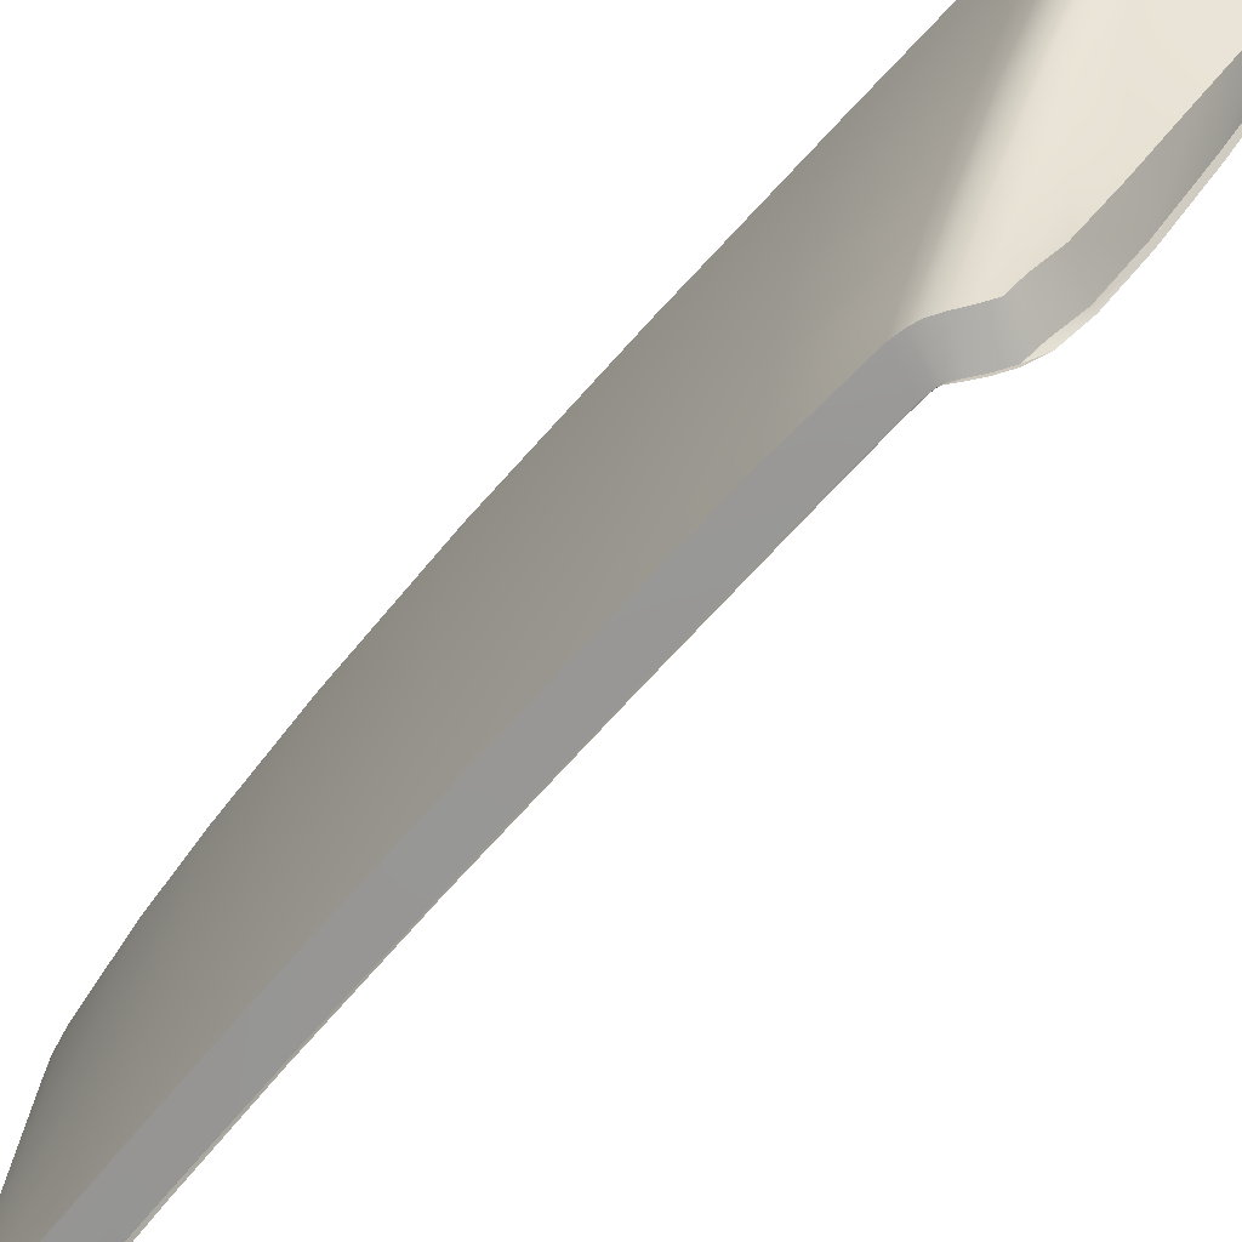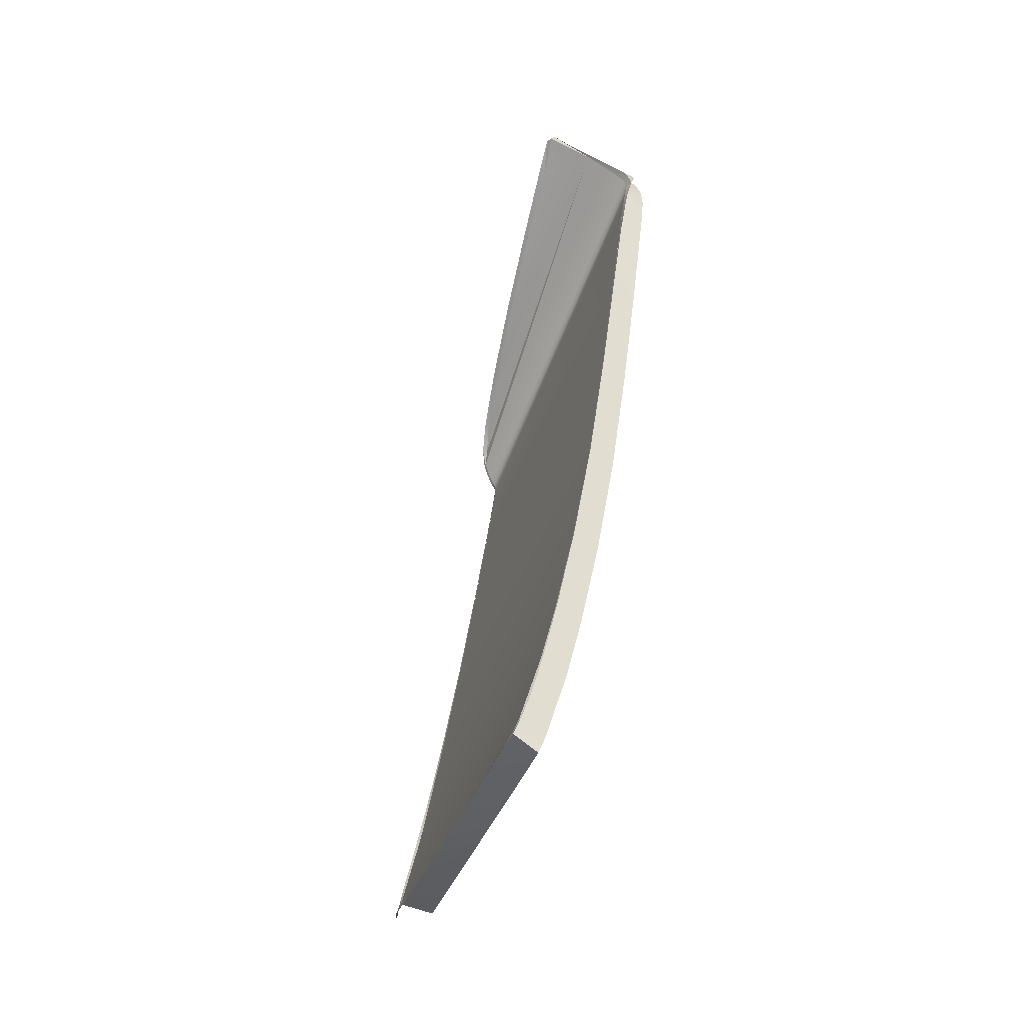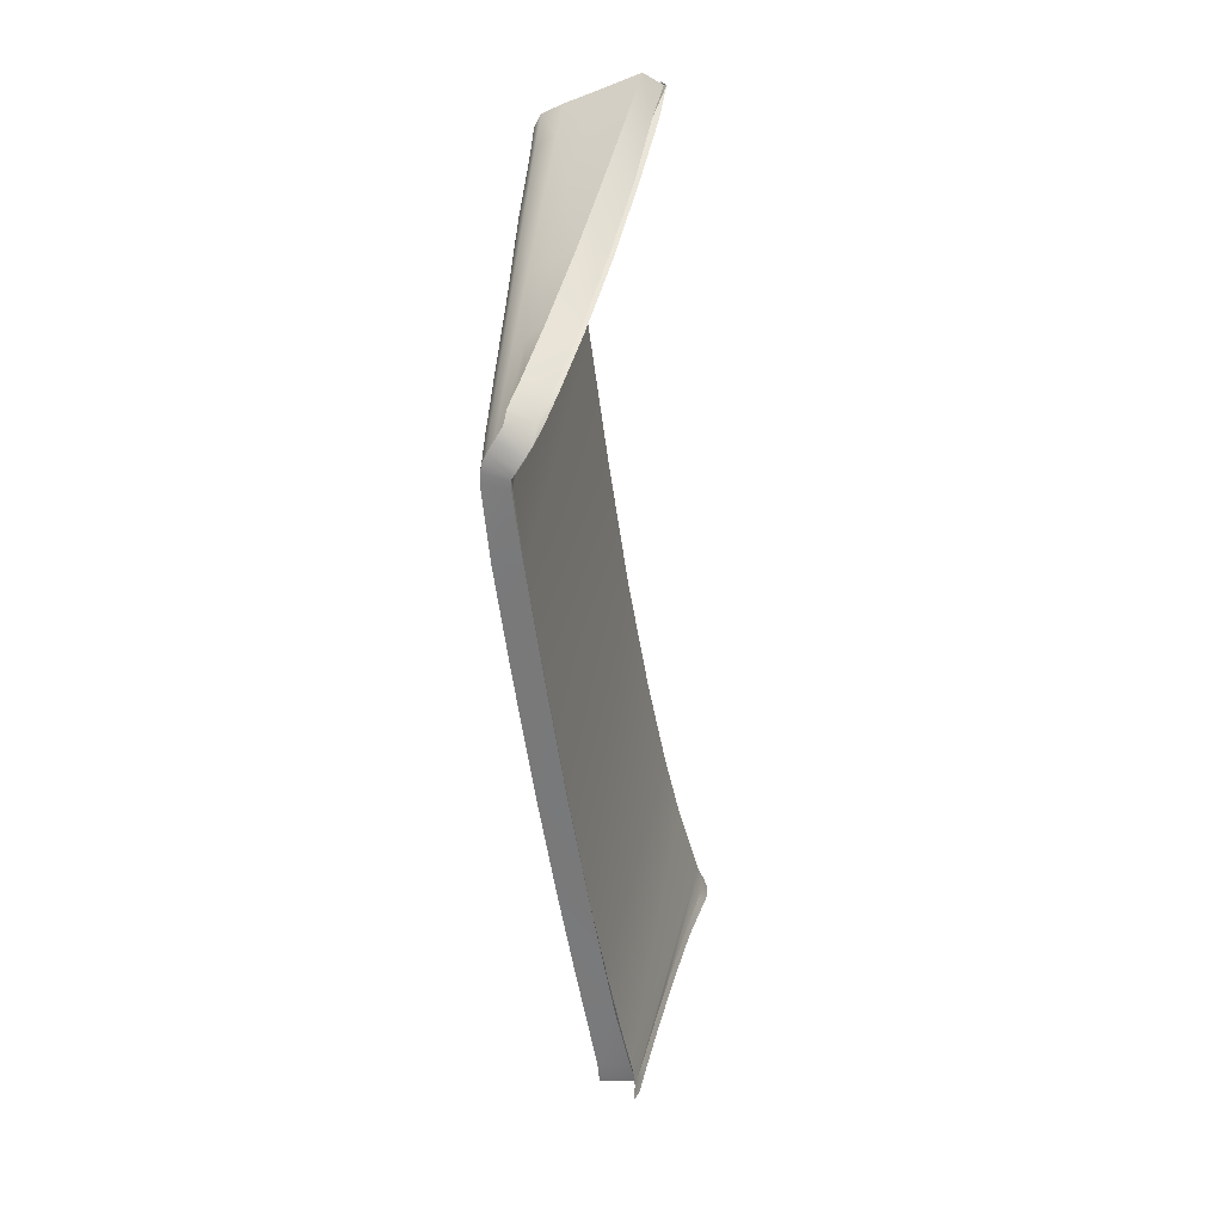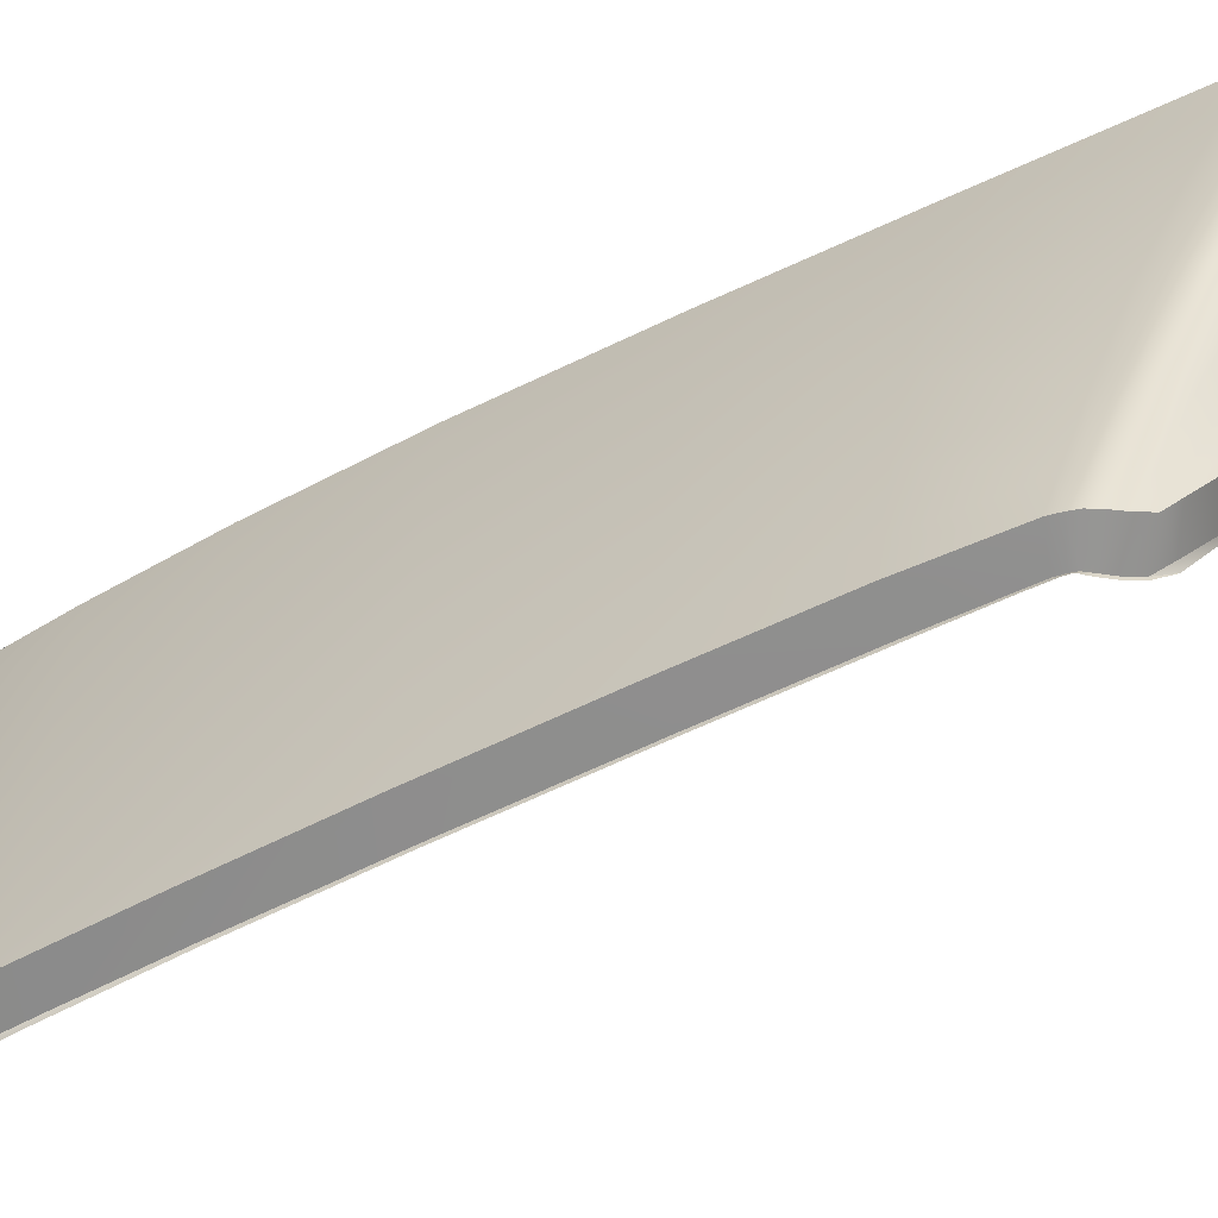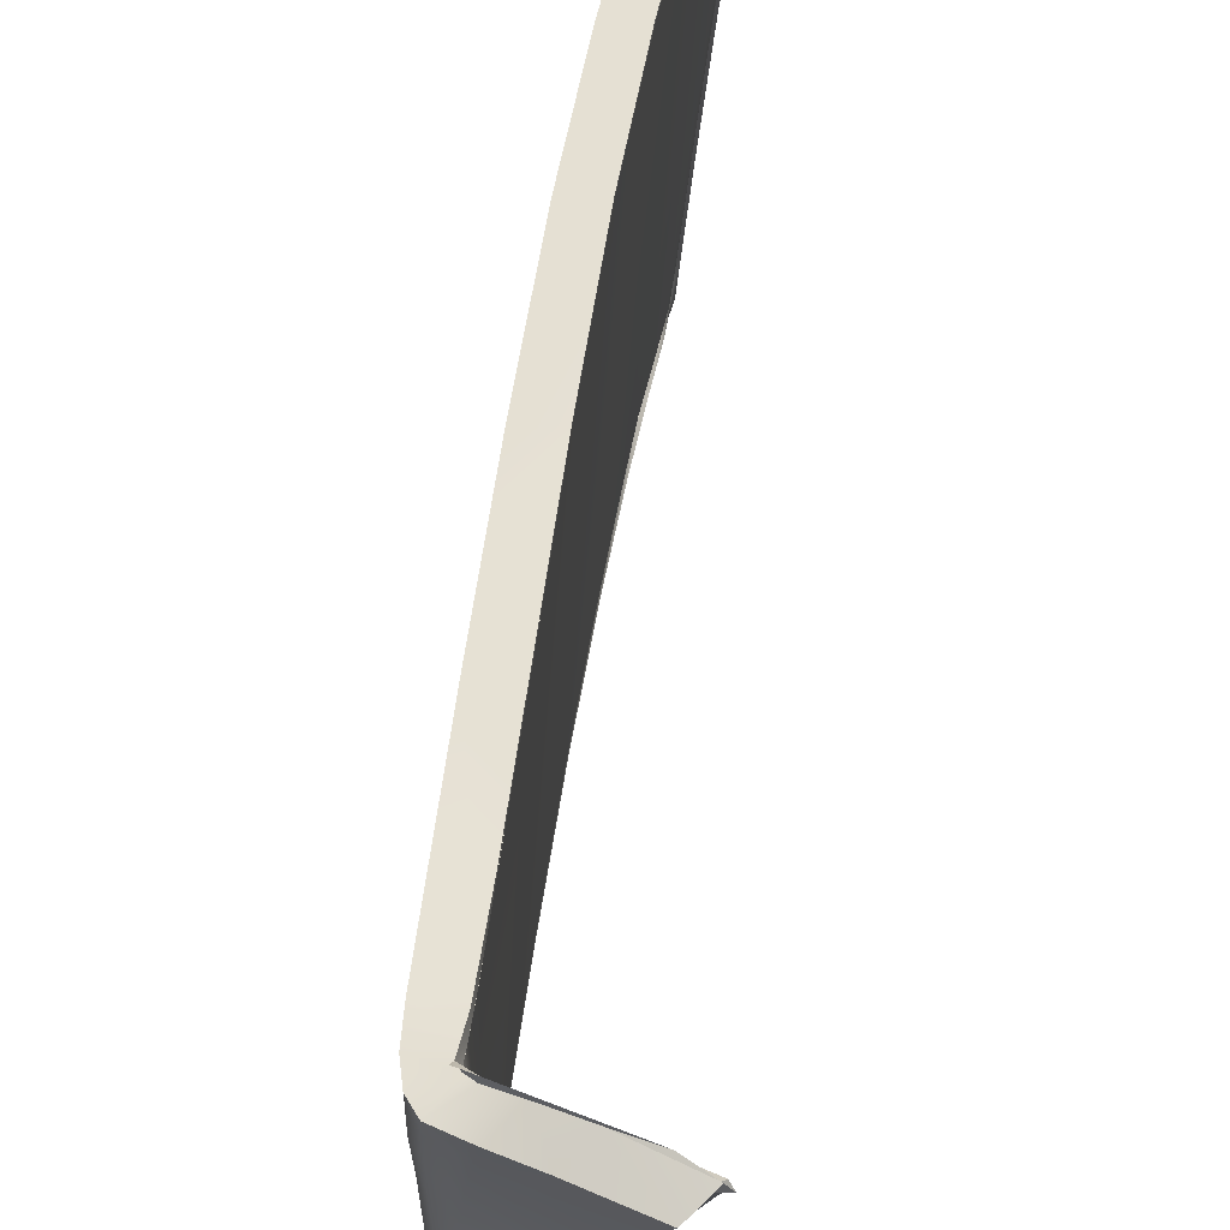
<metadata>
{"format":"obj","ext":"obj","renderer":"f3d","projection":"perspective","resolution":1024,"background":"white","views":[{"elev":-64.7,"azim":-49.0,"up":"+Y"},{"elev":-42.4,"azim":155.5,"up":"+Z"},{"elev":29.2,"azim":4.8,"up":"+Z"},{"elev":-59.3,"azim":-71.4,"up":"+Y"},{"elev":48.0,"azim":-1.2,"up":"+Y"}]}
</metadata>
<code>
v  -264.4 33.87 -35.45
v  -263.5 33.78 -35.03
v  -264.3 35.23 -34.73
v  -263.3 35.15 -34.3
v  -265.1 35.3 -35.13
v  -265.2 33.95 -35.85
v  -261.9 33.64 -34.28
v  -261.6 34.95 -33.53
v  -265.3 35.34 -37.24
v  -264.6 35.37 -43.27
v  -265.4 33.99 -37.85
v  -264.7 34.03 -43.49
v  -265.5 33.99 -36.96
v  -265.4 35.34 -36.27
v  -261.6 35.42 -61.83
v  -261.7 34.08 -61.75
v  -262.3 35.43 -58.28
v  -262.5 34.08 -58.24
v  -263.1 35.43 -53.73
v  -263.3 34.08 -53.74
v  -261.1 34.07 -64.22
v  -260.9 35.42 -64.35
v  -260.3 34.08 -66.94
v  -260.1 35.42 -67.12
v  -264.5 24.99 -39.29
v  -263.8 25.18 -38.65
v  -264.2 28.08 -37.9
v  -263.2 28.09 -37.27
v  -265.2 24.98 -44.79
v  -265.5 24.95 -41.32
v  -265.1 28.27 -44.35
v  -265.5 28.22 -40.21
v  -265.2 22.51 -45.1
v  -265.5 22.51 -42.07
v  -265.5 24.95 -40.83
v  -265.5 22.51 -41.67
v  -265.5 28.21 -39.59
v  -264.6 25 -48.99
v  -264.7 22.52 -49.12
v  -264.5 28.29 -48.81
v  -263.9 25.01 -53.8
v  -263.7 28.31 -53.78
v  -264 22.52 -53.82
v  -262.9 28.32 -58.08
v  -263.2 25.01 -57.99
v  -262.3 28.31 -61.39
v  -262.5 25.01 -61.19
v  -263.3 22.52 -57.93
v  -262.7 22.52 -61.03
v  -261.8 28.31 -63.65
v  -262.1 25.01 -63.31
v  -261.5 25.01 -65.65
v  -261.1 28.32 -66.14
v  -262.3 22.52 -63.04
v  -260 34.09 -67.68
v  -259.8 35.4 -67.84
v  -261.9 22.52 -65.27
v  -261.4 25.02 -66.42
v  -260.9 28.33 -66.88
v  -265.3 28.18 -38.68
v  -265.5 28.2 -39.1
v  -265.3 24.95 -40.05
v  -265.5 24.95 -40.44
v  -265.5 22.52 -41.34
v  -265.3 22.55 -40.98
v  -265.4 33.98 -36.32
v  -265.4 35.33 -35.59
v  -263.9 35.4 -48.41
v  -264 34.06 -48.49
v  -264.9 24.96 -39.67
v  -264.7 22.74 -40.24
v  -265 22.62 -40.61
v  -264.8 28.13 -38.29
v  -265.4 21.35 -41.82
v  -265.5 21.34 -42.1
v  -264.5 21.2 -42.16
v  -264.5 21.2 -42.35
v  -265.3 21.4 -41.47
v  -264.3 21.23 -41.92
v  -265.1 21.5 -41.11
v  -264.1 21.3 -41.59
v  -264.7 22.07 -40.29
v  -264.8 21.68 -40.72
v  -263.7 21.89 -40.7
v  -263.8 21.48 -41.18
v  -264.4 23.02 -39.66
v  -262.8 25.09 -39
v  -263.4 22.88 -40.02
v  -261.2 33.91 -34.79
v  -260.9 35.33 -34.06
v  -263.6 35.62 -35.2
v  -262.6 35.59 -34.78
v  -265.5 21.33 -42.45
v  -265.2 21.32 -45.26
v  -264.5 21.2 -42.62
v  -264.2 21.19 -45.19
v  -264.7 21.32 -49.18
v  -264 21.32 -53.82
v  -263.6 21.19 -49.05
v  -262.9 21.2 -53.66
v  -262.8 21.32 -60.95
v  -261.7 21.22 -60.74
v  -263.3 21.32 -57.89
v  -262.3 21.21 -57.7
v  -262 21.32 -65.07
v  -261.9 21.34 -65.87
v  -260.9 21.24 -64.91
v  -260.6 21.32 -65.78
v  -260.2 24.98 -66.21
v  -259.8 28.29 -66.57
v  -264.4 35.47 -36.4
v  -264.3 35.45 -37.27
v  -262.8 35.57 -48.25
v  -263.5 35.52 -43.15
v  -259 34.16 -67.3
v  -258.8 35.54 -67.45
v  -261.2 35.59 -58.07
v  -262.1 35.59 -53.55
v  -259.9 35.58 -64.07
v  -260.5 35.58 -61.59
v  -264.5 35.51 -35.79
v  -264.3 35.59 -35.54
v  -259.1 35.6 -66.76
v  -261.4 21.22 -62.7
v  -262.4 21.32 -62.89
v  -260.5 22.51 -65.96
v  -261.7 22.53 -66.08
v  -262.2 28.09 -37.65
v  -259.4 31.63 -66.98
v  -260.4 31.62 -67.34
v  -260.7 31.61 -66.6
v  -261.4 31.6 -63.98
v  -262 31.6 -61.59
v  -262.7 31.61 -58.17
v  -263.5 31.61 -53.75
v  -264.9 31.55 -43.88
v  -264.3 31.58 -48.63
v  -265.5 31.5 -38.15
v  -265.4 31.51 -38.92
v  -265.2 31.45 -37.12
v  -265.5 31.49 -37.55
v  -263.8 31.3 -36.32
v  -264.6 31.38 -36.72
v  -262.4 31.2 -35.64
v  -261.6 31.34 -36.08
g H128_541D_L_1_DTaSI_H128_541D_L
f 1 2 3
f 3 2 4
f 3 5 1
f 1 5 6
f 2 7 4
f 4 7 8
f 9 10 11
f 11 10 12
f 11 13 9
f 9 13 14
f 15 16 17
f 17 16 18
f 17 18 19
f 19 18 20
f 21 22 23
f 23 22 24
f 22 21 15
f 15 21 16
f 25 26 27
f 27 26 28
f 29 30 31
f 31 30 32
f 33 34 29
f 29 34 30
f 35 30 36
f 36 30 34
f 37 32 35
f 35 32 30
f 29 38 33
f 33 38 39
f 31 40 29
f 29 40 38
f 41 38 42
f 42 38 40
f 43 39 41
f 41 39 38
f 44 45 42
f 42 45 41
f 46 47 44
f 44 47 45
f 48 45 49
f 49 45 47
f 43 41 48
f 48 41 45
f 50 51 46
f 46 51 47
f 51 50 52
f 52 50 53
f 49 47 54
f 54 47 51
f 23 24 55
f 55 24 56
f 52 57 51
f 51 57 54
f 52 53 58
f 58 53 59
f 60 61 62
f 62 61 63
f 35 63 37
f 37 63 61
f 36 64 35
f 35 64 63
f 62 63 65
f 65 63 64
f 66 6 67
f 67 6 5
f 67 14 66
f 66 14 13
f 68 19 69
f 69 19 20
f 69 12 68
f 68 12 10
f 25 70 71
f 71 70 72
f 27 73 25
f 25 73 70
f 62 70 60
f 60 70 73
f 65 72 62
f 62 72 70
f 74 75 76
f 76 75 77
f 78 79 80
f 80 79 81
f 82 83 84
f 84 83 85
f 26 86 87
f 87 86 88
f 7 89 8
f 8 89 90
f 3 4 91
f 91 4 92
f 4 8 92
f 92 8 90
f 93 94 95
f 95 94 96
f 97 98 99
f 99 98 100
f 101 102 103
f 103 102 104
f 105 106 107
f 107 106 108
f 58 59 109
f 109 59 110
f 14 111 9
f 9 111 112
f 68 10 113
f 113 10 114
f 55 56 115
f 115 56 116
f 17 19 117
f 117 19 118
f 22 15 119
f 119 15 120
f 67 5 121
f 121 5 122
f 119 123 22
f 22 123 24
f 107 124 105
f 105 124 125
f 91 122 3
f 3 122 5
f 67 121 14
f 14 121 111
f 9 112 10
f 10 112 114
f 113 118 68
f 68 118 19
f 117 120 17
f 17 120 15
f 109 126 58
f 58 126 127
f 125 124 101
f 101 124 102
f 103 104 98
f 98 104 100
f 99 96 97
f 97 96 94
f 95 77 93
f 93 77 75
f 74 76 78
f 78 76 79
f 80 81 83
f 83 81 85
f 84 88 82
f 82 88 86
f 26 87 28
f 28 87 128
f 56 24 116
f 116 24 123
f 58 127 52
f 52 127 57
f 129 110 130
f 130 110 59
f 130 55 129
f 129 55 115
f 130 59 131
f 131 59 53
f 131 53 132
f 132 53 50
f 131 23 130
f 130 23 55
f 21 132 16
f 16 132 133
f 132 21 131
f 131 21 23
f 46 133 50
f 50 133 132
f 18 134 20
f 20 134 135
f 16 133 18
f 18 133 134
f 44 134 46
f 46 134 133
f 42 135 44
f 44 135 134
f 12 69 136
f 136 69 137
f 135 137 20
f 20 137 69
f 42 40 135
f 135 40 137
f 136 137 31
f 31 137 40
f 13 11 138
f 138 11 139
f 136 139 12
f 12 139 11
f 31 32 136
f 136 32 139
f 138 139 37
f 37 139 32
f 140 141 60
f 60 141 61
f 6 66 140
f 140 66 141
f 138 141 13
f 13 141 66
f 37 61 138
f 138 61 141
f 142 143 27
f 27 143 73
f 2 1 142
f 142 1 143
f 140 143 6
f 6 143 1
f 60 73 140
f 140 73 143
f 27 28 142
f 142 28 144
f 28 128 144
f 144 128 145
f 144 145 7
f 7 145 89
f 106 127 108
f 108 127 126
f 127 106 57
f 57 106 105
f 57 105 54
f 54 105 125
f 54 125 49
f 49 125 101
f 49 101 48
f 48 101 103
f 48 103 43
f 43 103 98
f 97 94 39
f 39 94 33
f 39 43 97
f 97 43 98
f 34 33 93
f 93 33 94
f 93 75 34
f 34 75 36
f 64 36 74
f 74 36 75
f 74 78 64
f 64 78 65
f 80 83 72
f 72 83 71
f 72 65 80
f 80 65 78
f 142 144 2
f 2 144 7
f 83 86 71
f 71 86 25
f 25 86 26
v  -264.5 35.51 -35.79
v  -264.4 35.47 -36.4
v  -264.5 21.2 -42.35
v  -264.5 21.2 -42.62
v  -264.3 35.59 -35.54
v  -264.3 21.23 -41.92
v  -264.5 21.2 -42.16
v  -264.1 21.3 -41.59
v  -263.6 35.62 -35.2
v  -264.3 35.45 -37.27
v  -263.5 35.52 -43.15
v  -264.2 21.19 -45.19
v  -262.8 35.57 -48.25
v  -262.1 35.59 -53.55
v  -263.6 21.19 -49.05
v  -262.9 21.2 -53.65
v  -262.3 21.21 -57.7
v  -261.2 35.59 -58.07
v  -261.7 21.22 -60.74
v  -260.5 35.58 -61.59
v  -261.4 21.22 -62.7
v  -259.9 35.58 -64.07
v  -260.9 21.24 -64.91
v  -259.1 35.6 -66.76
v  -260.6 21.32 -65.78
v  -260.5 22.51 -65.96
v  -260.2 24.98 -66.21
v  -259.8 28.29 -66.57
v  -259.4 31.63 -66.98
v  -259 34.16 -67.3
v  -258.8 35.54 -67.45
v  -263.8 21.48 -41.18
v  -262.6 35.59 -34.78
v  -263.7 21.89 -40.7
v  -263.4 22.88 -40.02
v  -262.8 25.09 -39.01
v  -262.2 28.09 -37.65
v  -261.6 31.34 -36.08
v  -261.2 33.91 -34.79
v  -260.9 35.33 -34.05
g H128_541D_L_H128_541D_L_2_N
f 146 147 148
f 147 149 148
f 150 146 151
f 148 152 146
f 146 152 151
f 151 153 150
f 153 154 150
f 147 155 149
f 155 156 149
f 149 156 157
f 158 159 160
f 159 161 160
f 156 158 157
f 158 160 157
f 161 159 162
f 159 163 162
f 162 163 164
f 163 165 164
f 164 165 166
f 165 167 166
f 166 167 168
f 167 169 168
f 168 169 170
f 170 169 171
f 171 169 172
f 172 169 173
f 173 169 174
f 174 169 175
f 169 176 175
f 153 177 154
f 177 178 154
f 177 179 178
f 179 180 178
f 180 181 178
f 181 182 178
f 182 183 178
f 183 184 178
f 178 184 185
v  -258.8 35.8 -67.49
v  -258.8 35.54 -67.45
v  -259.1 35.66 -66.81
v  -259.1 35.6 -66.76
v  -260.7 21.08 -65.73
v  -260.8 21.15 -65.08
v  -260.6 21.32 -65.78
v  -260.9 21.24 -64.91
v  -261.1 21.13 -63.48
v  -261.4 21.22 -62.7
v  -261.6 21.11 -61.01
v  -261.7 21.22 -60.74
v  -262.2 21.09 -57.73
v  -262.3 21.21 -57.7
v  -259.5 35.65 -65.73
v  -259.9 35.58 -64.07
v  -259.9 35.64 -64.07
v  -262.9 21.08 -53.66
v  -262.9 21.2 -53.66
v  -263.6 21.07 -49.05
v  -263.6 21.19 -49.05
v  -264.2 21.07 -45.19
v  -264.2 21.19 -45.19
v  -264.4 21.08 -43.19
v  -264.5 21.2 -42.62
v  -264.5 21.08 -42.5
v  -264.5 21.2 -42.35
v  -264.5 21.08 -42.27
v  -264.5 21.2 -42.16
v  -264.5 21.08 -42.19
v  -264.4 21.08 -42.1
v  -264.3 21.23 -41.92
v  -264.3 21.11 -41.91
v  -260.5 35.64 -61.59
v  -260.5 35.58 -61.59
v  -261.2 35.59 -58.07
v  -261.2 35.65 -58.07
v  -262.1 35.59 -53.55
v  -262.1 35.65 -53.55
v  -262.8 35.57 -48.25
v  -262.8 35.63 -48.25
v  -263.5 35.52 -43.15
v  -263.5 35.61 -43.15
v  -264.3 35.45 -37.27
v  -264.1 35.63 -39.2
v  -264.4 35.7 -36.74
v  -264.4 35.47 -36.4
v  -264.6 35.82 -35.77
v  -264.5 35.51 -35.79
v  -264.3 35.59 -35.54
v  -264.1 21.18 -41.59
v  -264.1 21.3 -41.59
v  -263.8 21.36 -41.18
v  -263.8 21.48 -41.18
v  -263.6 21.77 -40.7
v  -263.7 21.89 -40.7
v  -263.2 22.88 -40.02
v  -263.4 22.88 -40.02
v  -262.7 25.09 -39
v  -262.8 25.09 -39
v  -262 28.09 -37.65
v  -262.2 28.09 -37.65
v  -261.4 31.33 -36.08
v  -261.6 31.34 -36.08
v  -261 33.91 -34.79
v  -261.2 33.91 -34.79
v  -260.8 35.1 -34
v  -260.9 35.33 -34.06
v  -261 35.43 -33.95
v  -262.6 35.59 -34.78
v  -261.6 35.57 -34.39
v  -262.5 35.69 -34.74
v  -263.5 35.81 -35.13
v  -263.6 35.62 -35.2
v  -264.3 35.91 -35.43
v  -264.6 35.95 -35.58
v  -264.7 35.92 -35.62
v  -260.5 22.51 -65.96
v  -260.4 22.45 -66.27
v  -260.5 21.18 -66.18
v  -260.7 20.83 -66.2
v  -260.2 24.98 -66.21
v  -260.1 24.94 -66.53
v  -259.8 28.29 -66.57
v  -259.7 28.3 -66.9
v  -259.4 31.63 -66.98
v  -259.3 31.72 -67.31
v  -259 34.16 -67.3
v  -258.9 33.89 -67.64
v  -258.7 35.14 -67.85
v  -258.7 35.7 -67.81
g H128_541D_L_H128_541D_L_3_D
f 186 187 188
f 188 187 189
f 190 191 192
f 192 191 193
f 191 194 193
f 193 194 195
f 194 196 195
f 195 196 197
f 196 198 197
f 197 198 199
f 188 189 200
f 189 201 200
f 200 201 202
f 198 203 199
f 199 203 204
f 203 205 204
f 204 205 206
f 205 207 206
f 206 207 208
f 207 209 208
f 208 209 210
f 209 211 210
f 210 211 212
f 211 213 212
f 212 213 214
f 213 215 214
f 215 216 214
f 214 216 217
f 216 218 217
f 202 201 219
f 201 220 219
f 220 221 219
f 219 221 222
f 221 223 222
f 222 223 224
f 223 225 224
f 224 225 226
f 225 227 226
f 226 227 228
f 227 229 228
f 228 229 230
f 230 229 231
f 229 232 231
f 231 232 233
f 232 234 233
f 234 235 233
f 218 236 217
f 217 236 237
f 236 238 237
f 237 238 239
f 238 240 239
f 239 240 241
f 240 242 241
f 241 242 243
f 242 244 243
f 243 244 245
f 244 246 245
f 245 246 247
f 246 248 247
f 247 248 249
f 248 250 249
f 249 250 251
f 250 252 251
f 251 252 253
f 252 254 253
f 253 254 255
f 254 256 255
f 256 257 255
f 257 258 255
f 255 258 259
f 258 260 259
f 259 260 235
f 235 260 233
f 260 261 233
f 261 262 233
f 263 264 192
f 192 264 265
f 266 190 265
f 265 190 192
f 263 267 264
f 264 267 268
f 267 269 268
f 268 269 270
f 269 271 270
f 270 271 272
f 271 273 272
f 272 273 274
f 274 273 275
f 273 187 275
f 275 187 276
f 187 186 276

</code>
